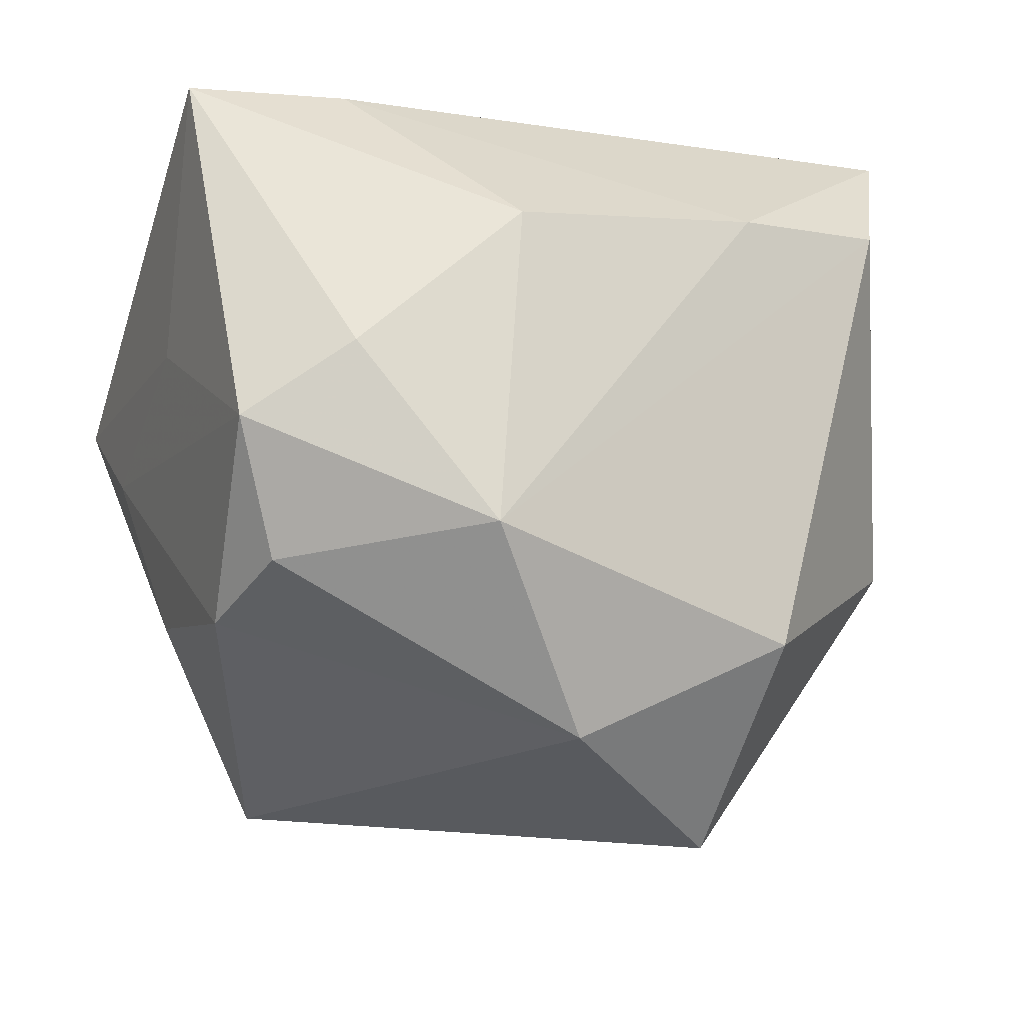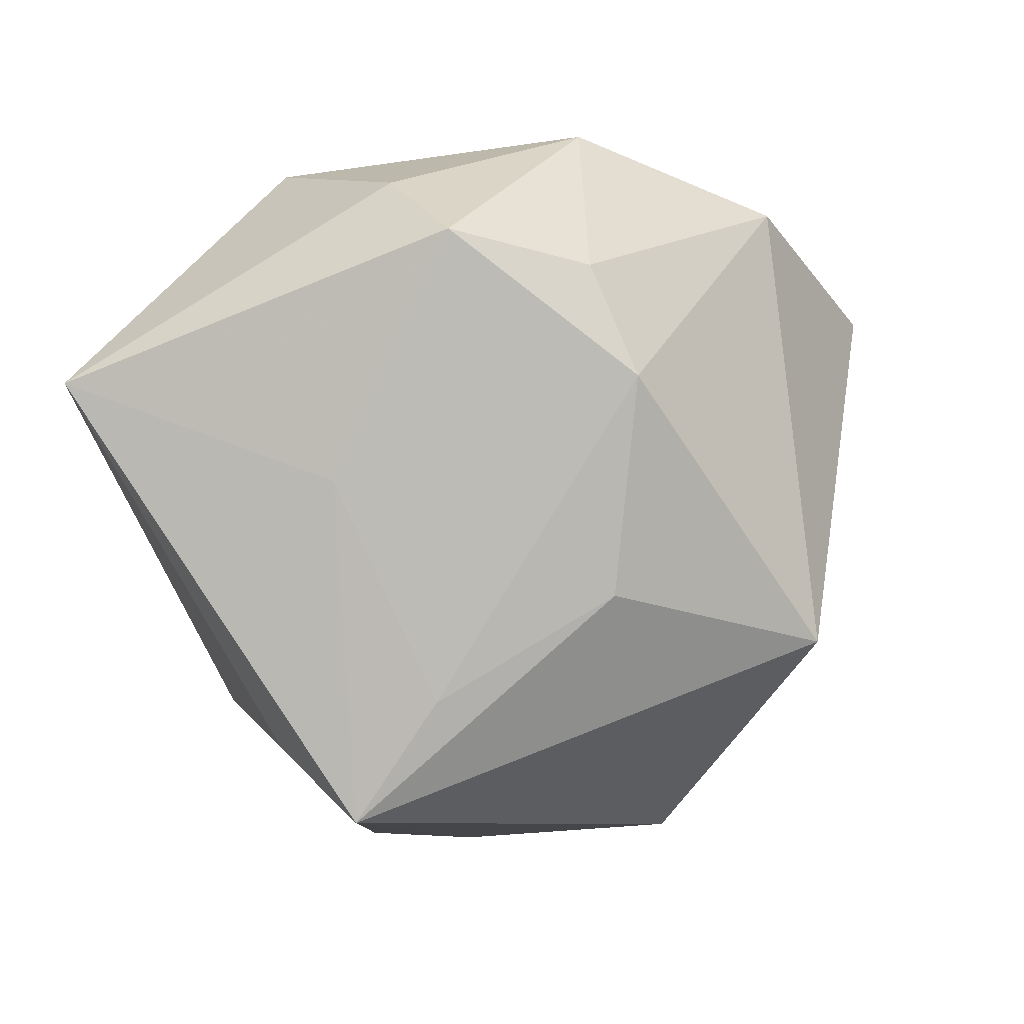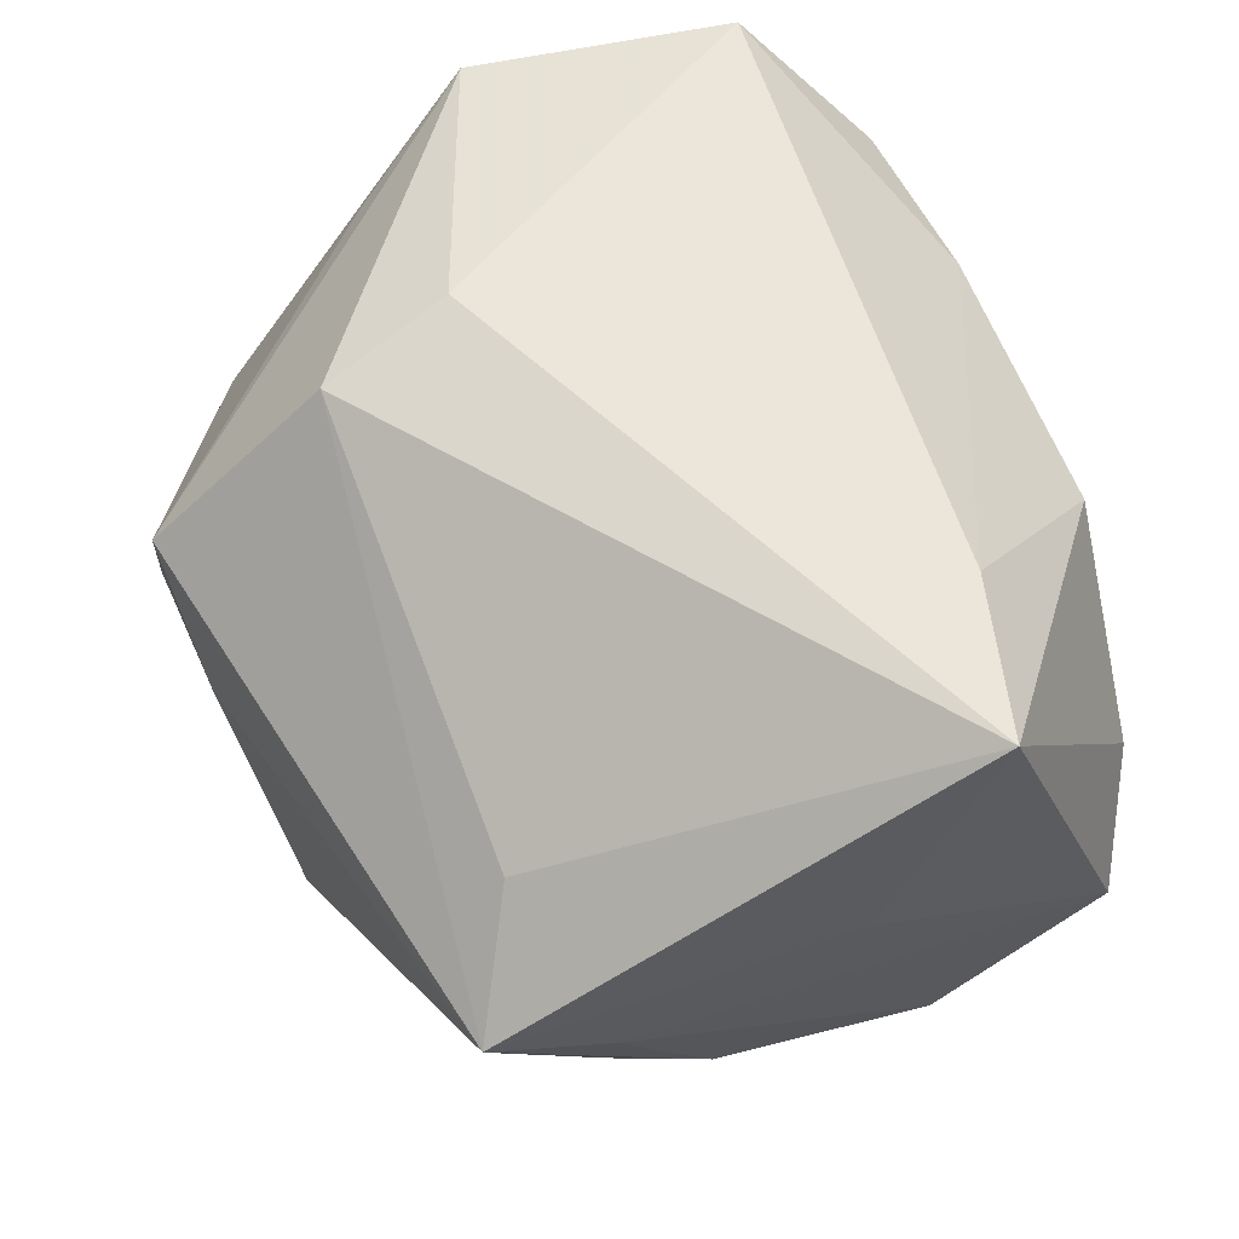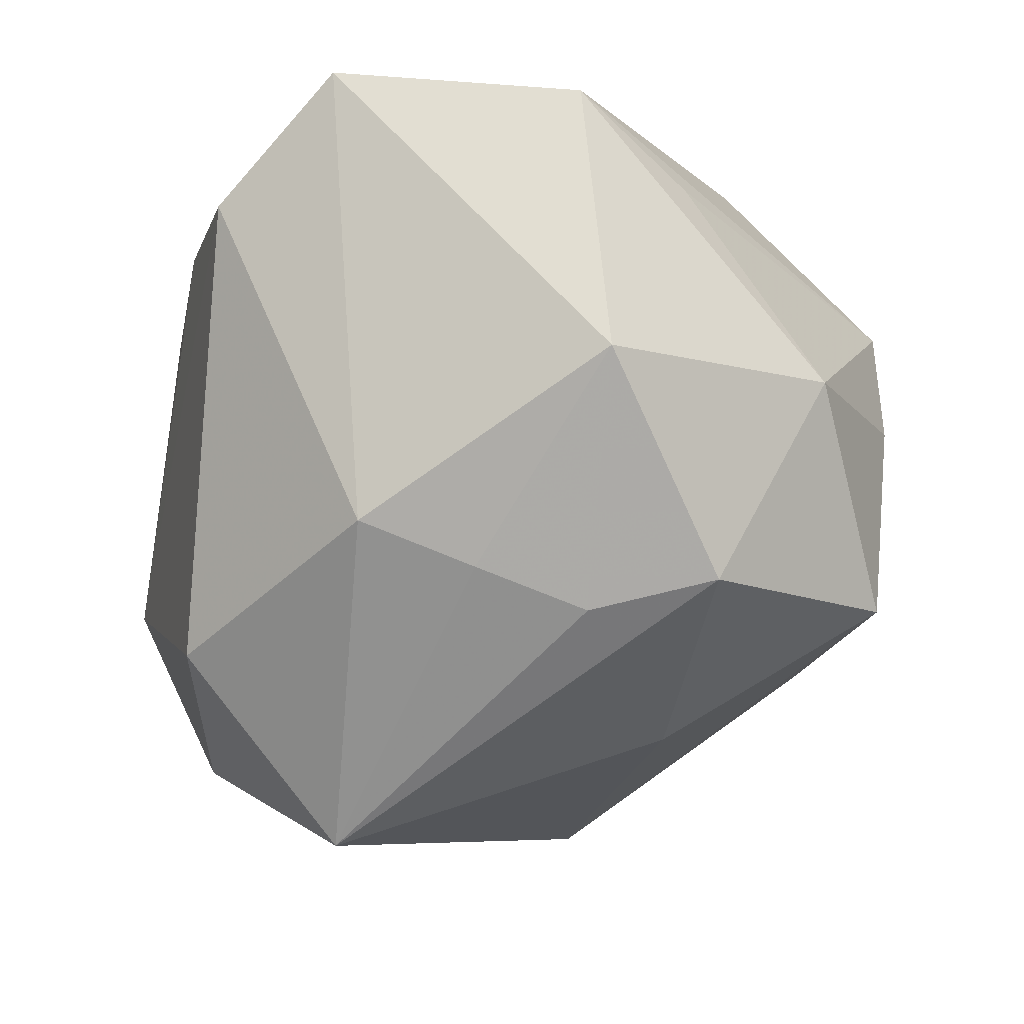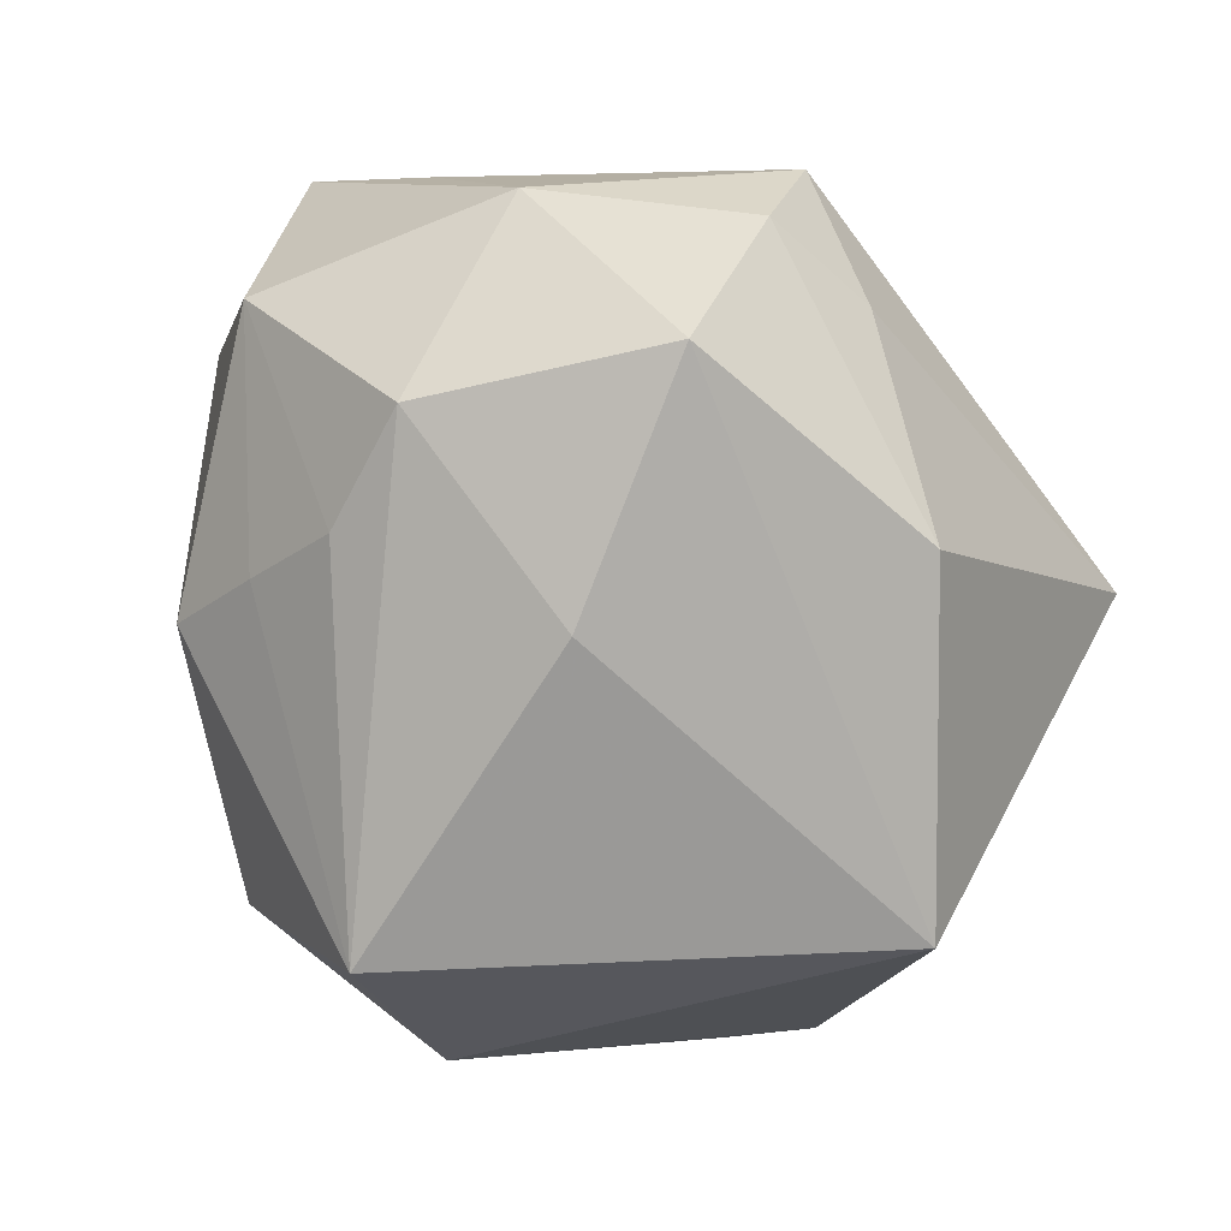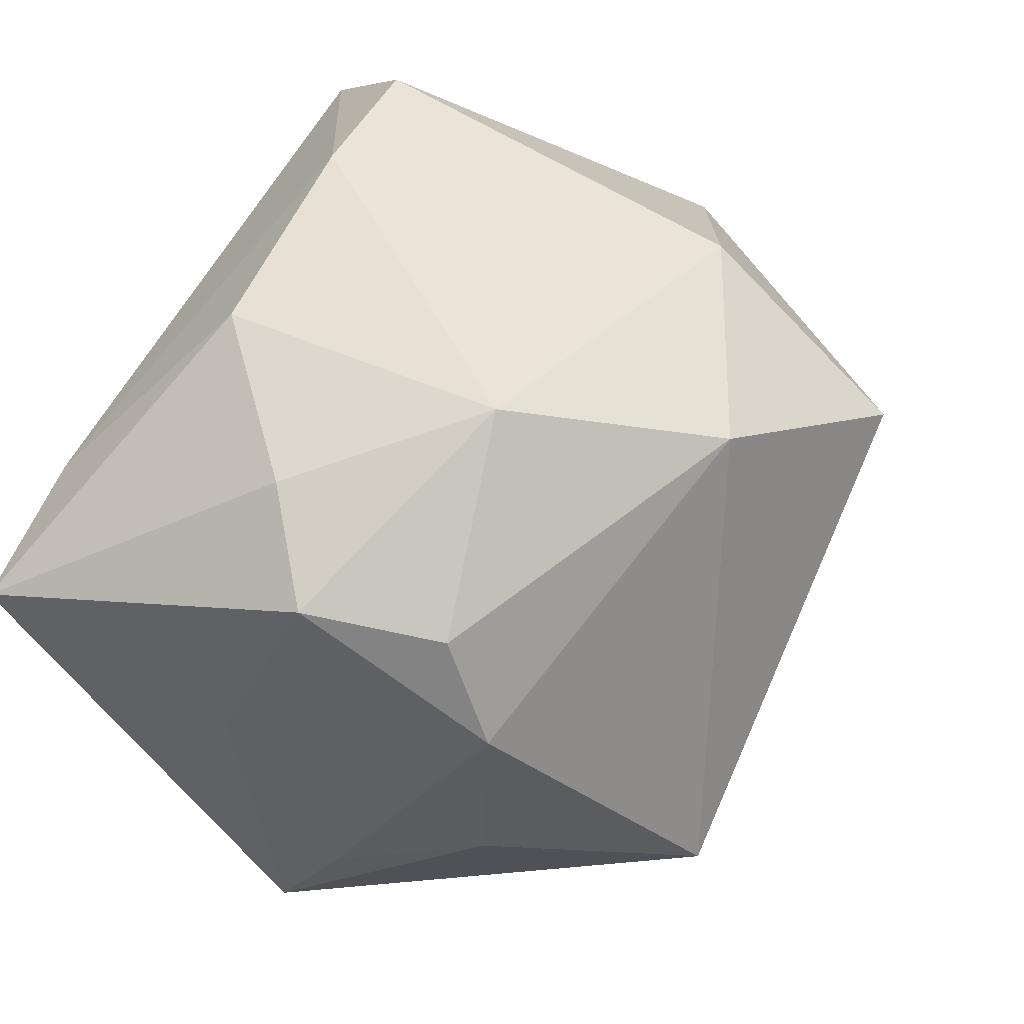
<metadata>
{"format":"obj","ext":"obj","renderer":"f3d","projection":"perspective","resolution":1024,"background":"white","views":[{"elev":-11.8,"azim":-31.1,"up":"+Y"},{"elev":-2.8,"azim":-82.4,"up":"+Z"},{"elev":57.9,"azim":-117.7,"up":"+Y"},{"elev":-12.2,"azim":73.5,"up":"+Y"},{"elev":-50.1,"azim":132.4,"up":"+Y"},{"elev":43.1,"azim":-63.7,"up":"+Z"}]}
</metadata>
<code>
v -0.01096 0.0109 0.01968
v -0.01343 -0.00839 0.02129
v -0.02308 -0.01005 0.01174
v 0.02329 0.002106 -0.01496
v 0.009324 0.02106 -0.006905
v -0.01715 0.02055 0.008345
v 0.01058 0.009059 -0.02426
v 0.005492 0.001297 -0.02407
v 0.02125 -0.01247 -0.0001943
v 0.01333 0.001788 -0.02361
v 0.017 -0.01085 -0.0209
v -0.01615 0.009791 -0.01685
v -0.02225 -0.0008885 -0.01382
v -0.02619 -0.002178 0.01354
v -0.02619 0.02059 0.004895
v -0.0004906 -0.01256 -0.0225
v 0.02075 -0.01011 0.006605
v -0.02153 0.004044 -0.02096
v 0.01928 0.02042 0.0153
v 0.02194 0.0141 -0.006532
v 0.008331 0.01907 -0.01463
v -0.0207 0.002199 0.01732
v -0.02364 -0.0129 0.005156
v -0.005635 -0.0199 0.01737
v -0.02473 0.004835 -0.0008744
v 0.006591 -0.01395 0.02129
v 0.006934 -0.02554 0.0117
v 0.02382 -0.01067 -0.007541
v 0.02835 0.001847 0.0005859
v 0.02463 0.01882 0.00115
v 0.01416 0.01295 0.02129
v 0.02003 -0.007587 0.01354
v -0.01415 -0.02305 -0.01027
v 0.004511 0.01248 0.02123
v 0.01172 -0.01877 -0.008306
v -0.02143 -0.01133 -0.00755
f 19 32 29
f 31 32 19
f 29 28 4
f 11 4 28
f 24 33 27
f 12 18 15
f 15 18 25
f 33 24 23
f 23 24 3
f 9 28 29
f 27 28 9
f 30 19 29
f 29 4 30
f 8 18 7
f 33 18 16
f 16 11 33
f 18 8 16
f 27 33 35
f 33 11 35
f 35 28 27
f 35 11 28
f 26 32 31
f 27 32 26
f 26 24 27
f 14 23 3
f 15 25 14
f 15 1 6
f 31 19 34
f 19 6 34
f 34 6 1
f 36 18 33
f 33 23 36
f 29 32 17
f 17 9 29
f 17 32 27
f 27 9 17
f 20 4 7
f 7 30 20
f 20 30 4
f 21 30 7
f 7 18 21
f 18 12 21
f 21 12 15
f 10 8 7
f 7 4 10
f 4 11 10
f 11 16 10
f 10 16 8
f 22 1 15
f 15 14 22
f 23 14 13
f 18 36 13
f 13 36 23
f 13 25 18
f 13 14 25
f 19 30 5
f 30 21 5
f 5 21 15
f 15 6 5
f 5 6 19
f 1 22 2
f 2 34 1
f 24 26 2
f 2 22 14
f 2 26 31
f 31 34 2
f 3 24 2
f 2 14 3

</code>
